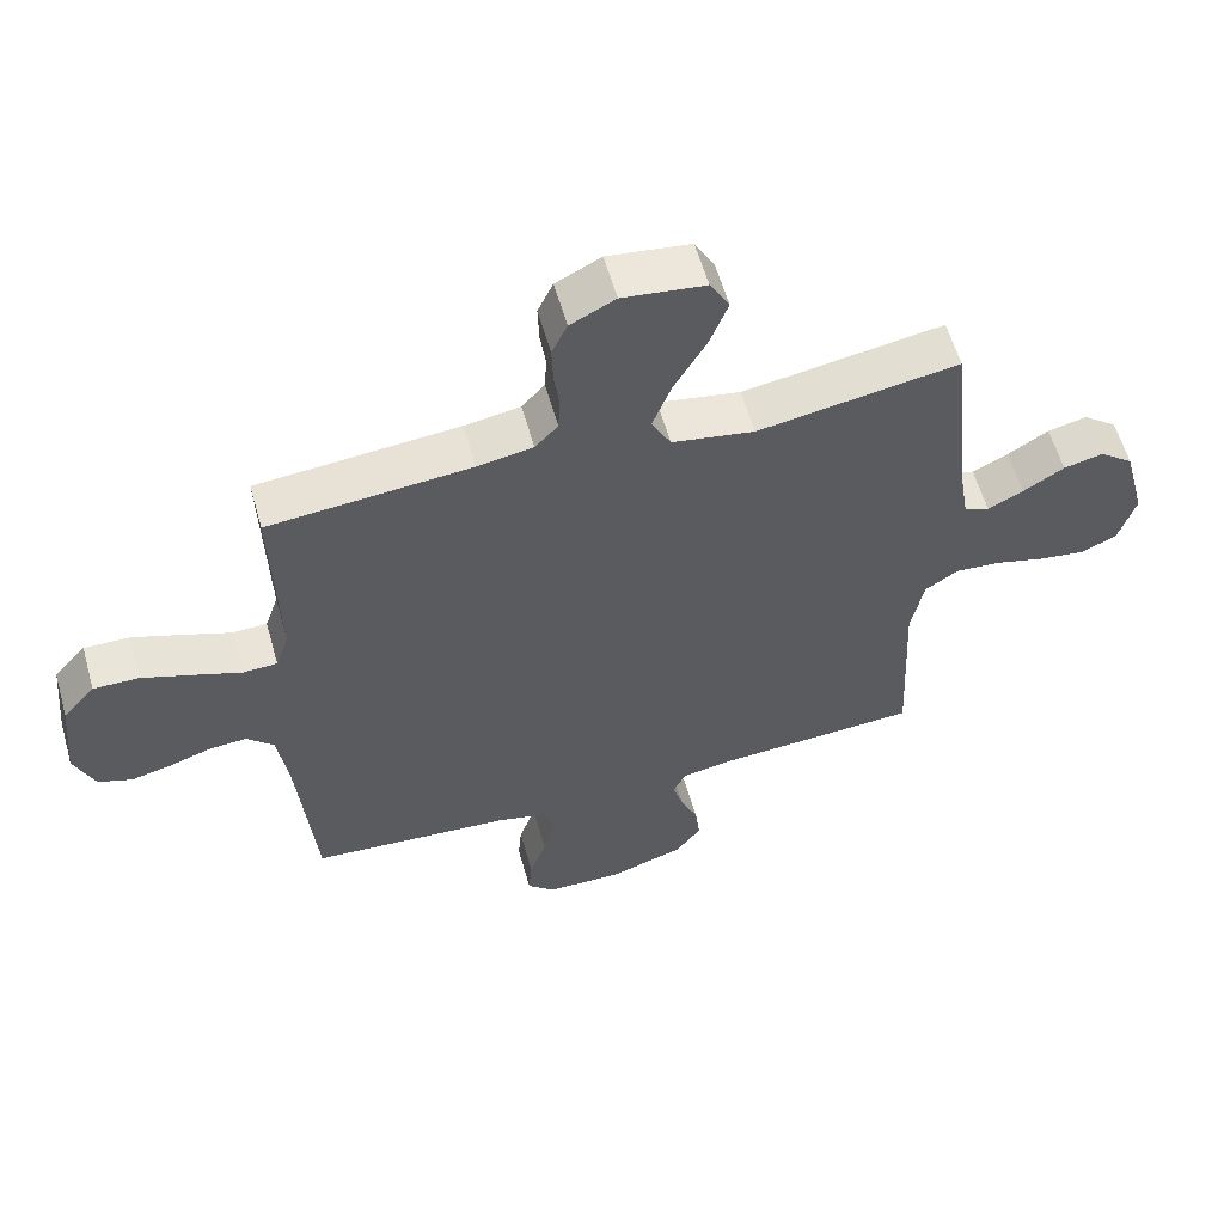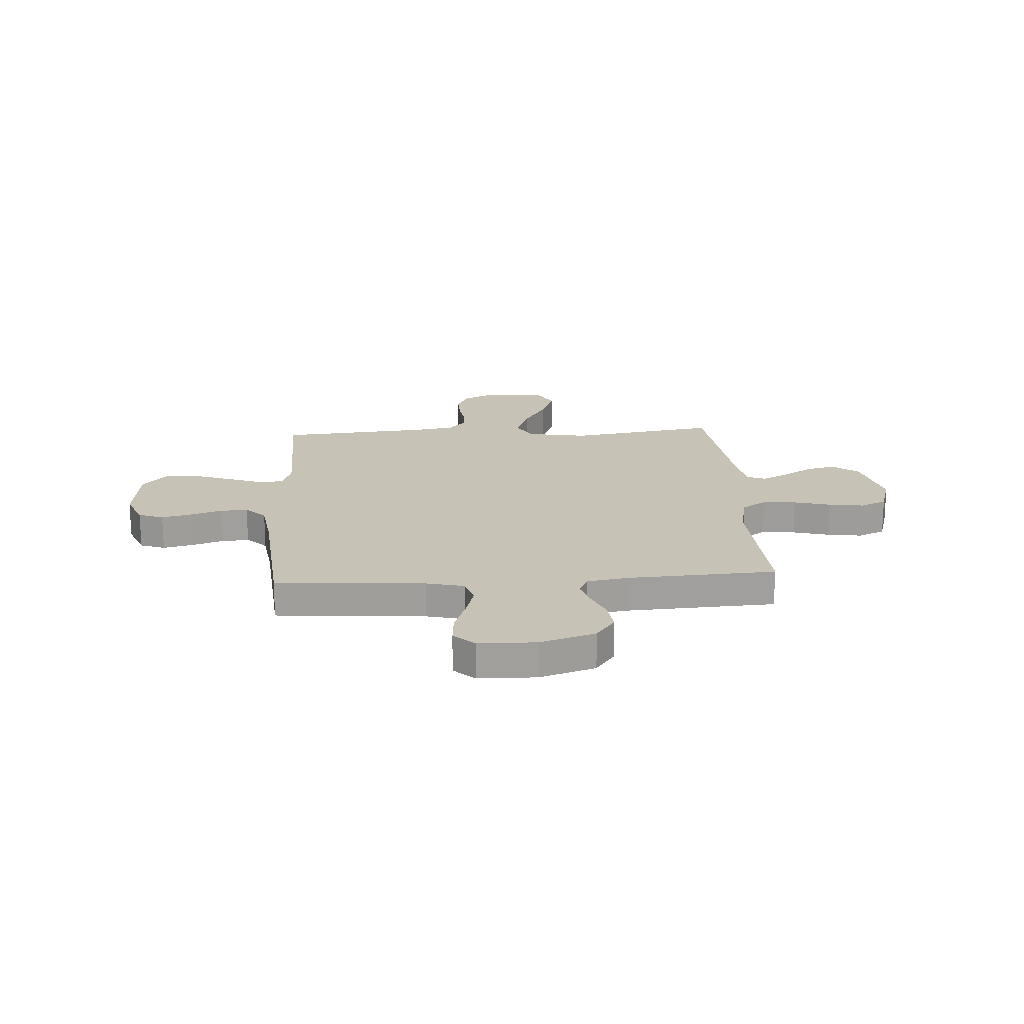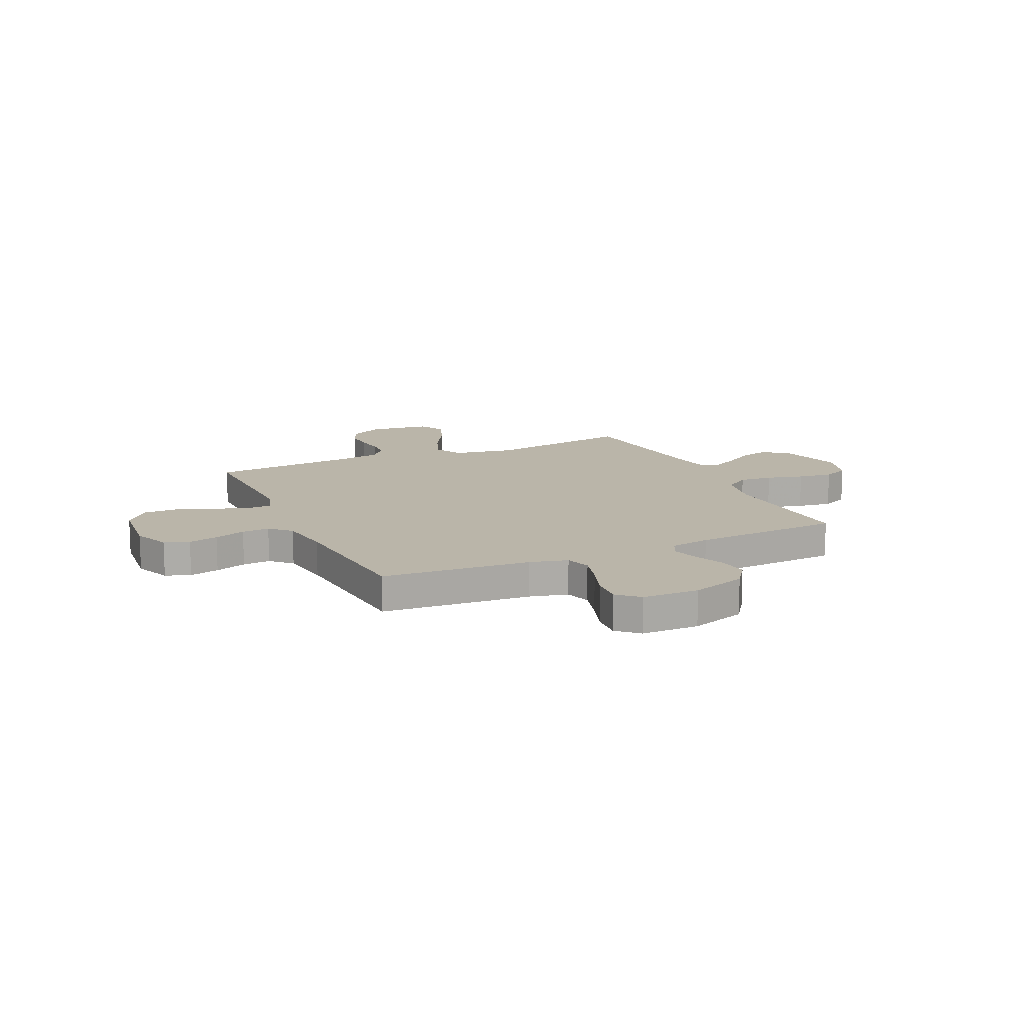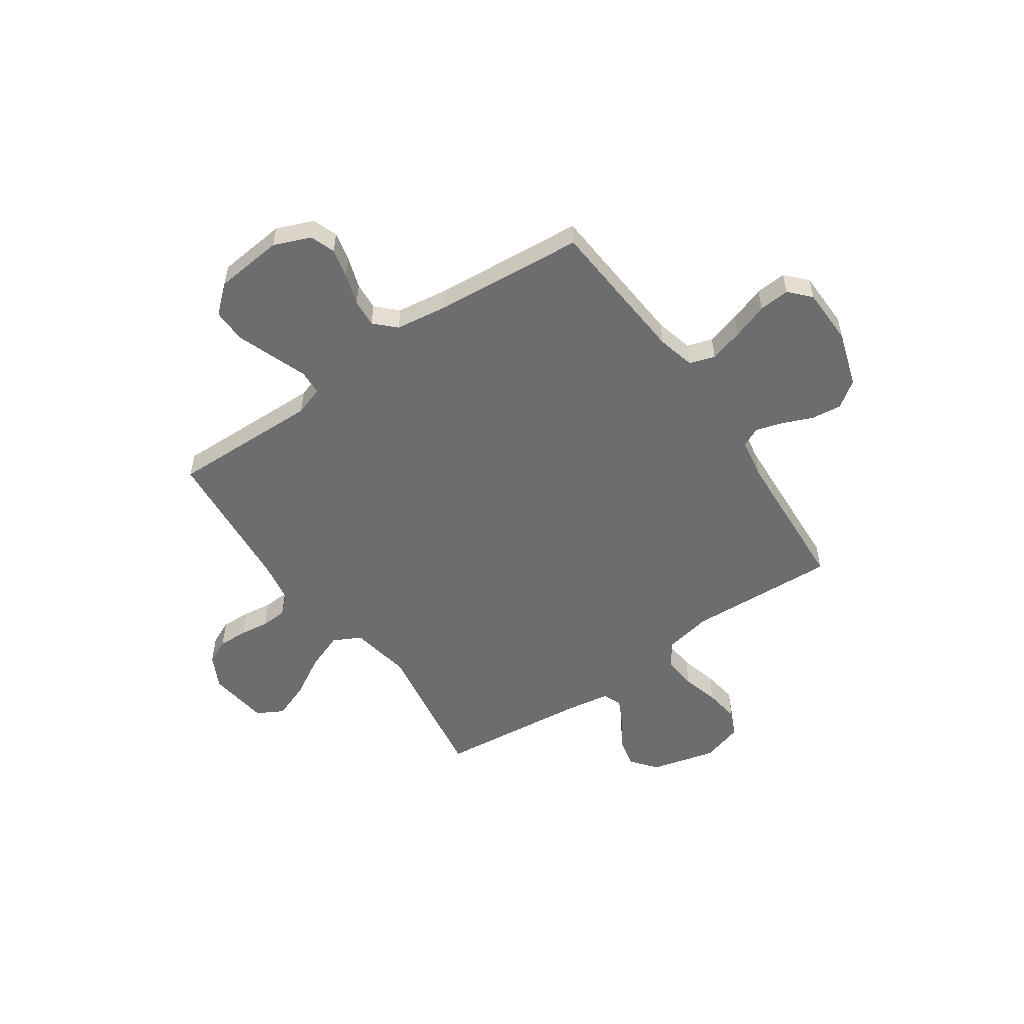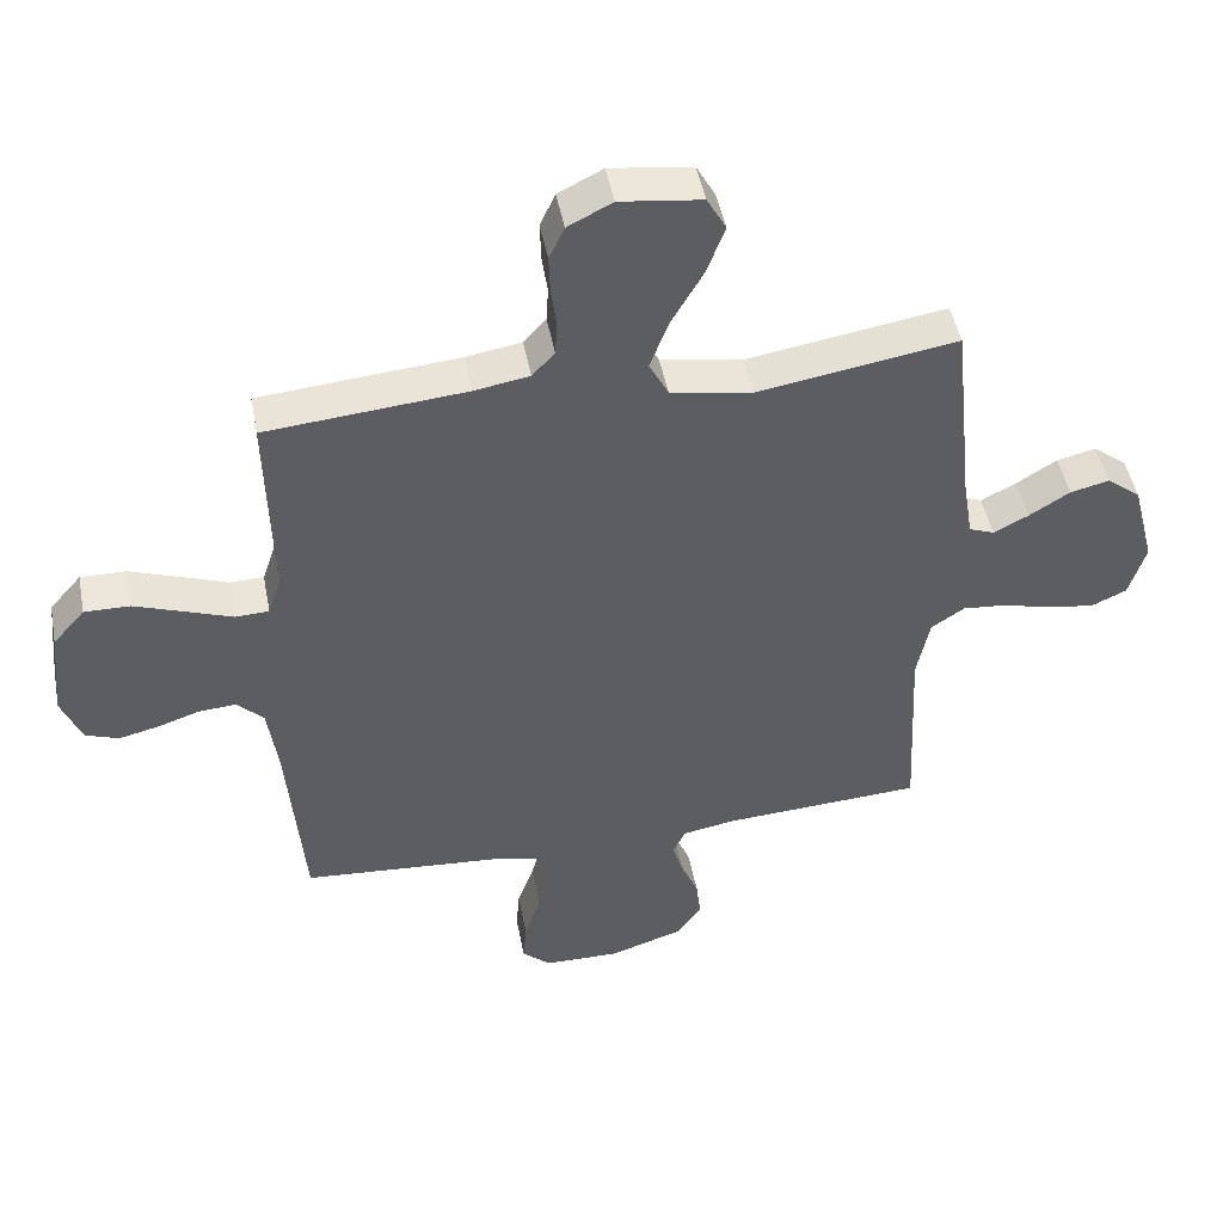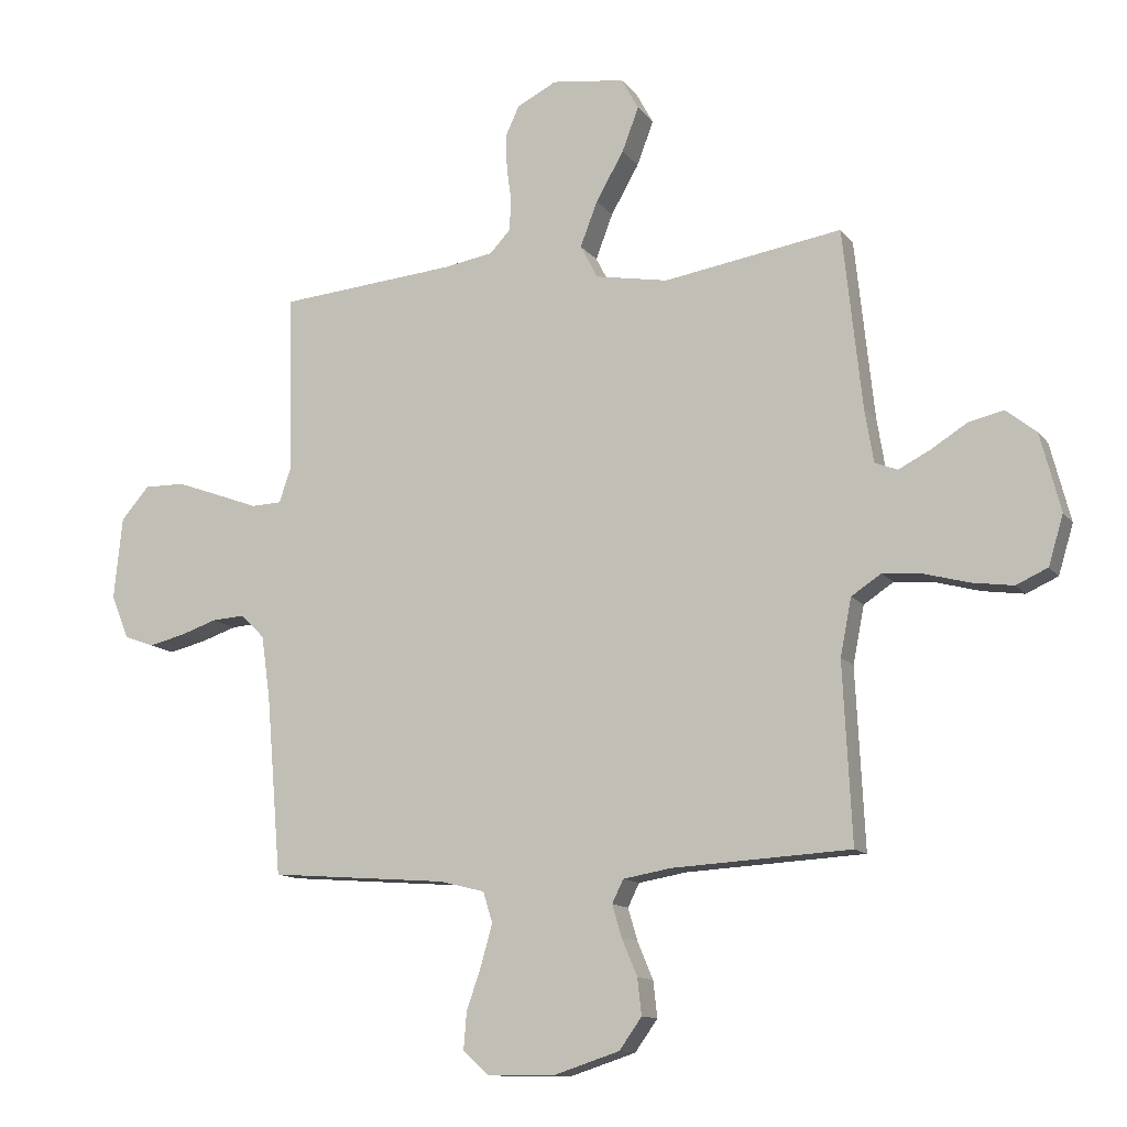
<metadata>
{"format":"obj","ext":"obj","renderer":"f3d","projection":"perspective","resolution":1024,"background":"white","views":[{"elev":58.9,"azim":164.2,"up":"+Z"},{"elev":19.1,"azim":176.5,"up":"+Y"},{"elev":13.7,"azim":155.3,"up":"+Y"},{"elev":-53.9,"azim":124.7,"up":"+Y"},{"elev":47.5,"azim":169.2,"up":"+Z"},{"elev":-12.2,"azim":-157.5,"up":"+Z"}]}
</metadata>
<code>
v 0.5 0.07 0.5
v 0.493 0.07 0.2
v 0.513 0.07 0.141
v 0.564 0.07 0.139
v 0.634 0.07 0.165
v 0.709 0.07 0.192
v 0.777 0.07 0.193
v 0.825 0.07 0.138
v 0.839 0.07 0
v 0.809 0.07 -0.074
v 0.759 0.07 -0.092
v 0.699 0.07 -0.078
v 0.636 0.07 -0.057
v 0.58 0.07 -0.053
v 0.54 0.07 -0.093
v 0.525 0.07 -0.2
v 0.5 0.07 -0.5
v 0.2 0.07 -0.523
v 0.124 0.07 -0.542
v 0.108 0.07 -0.593
v 0.127 0.07 -0.661
v 0.152 0.07 -0.733
v 0.157 0.07 -0.795
v 0.115 0.07 -0.834
v 0 0.07 -0.836
v -0.111 0.07 -0.8
v -0.149 0.07 -0.747
v -0.142 0.07 -0.686
v -0.116 0.07 -0.624
v -0.1 0.07 -0.57
v -0.119 0.07 -0.531
v -0.2 0.07 -0.517
v -0.5 0.07 -0.5
v -0.485 0.07 -0.2
v -0.504 0.07 -0.104
v -0.554 0.07 -0.071
v -0.621 0.07 -0.077
v -0.695 0.07 -0.097
v -0.765 0.07 -0.107
v -0.818 0.07 -0.083
v -0.843 0.07 0
v -0.809 0.07 0.131
v -0.758 0.07 0.172
v -0.699 0.07 0.158
v -0.638 0.07 0.12
v -0.585 0.07 0.093
v -0.547 0.07 0.108
v -0.532 0.07 0.2
v -0.5 0.07 0.5
v -0.2 0.07 0.452
v -0.077 0.07 0.474
v -0.048 0.07 0.53
v -0.077 0.07 0.606
v -0.124 0.07 0.688
v -0.152 0.07 0.762
v -0.123 0.07 0.815
v 0 0.07 0.831
v 0.067 0.07 0.797
v 0.09 0.07 0.747
v 0.088 0.07 0.688
v 0.08 0.07 0.629
v 0.083 0.07 0.577
v 0.117 0.07 0.54
v 0.2 0.07 0.526
v 0.5 0 0.5
v 0.493 0 0.2
v 0.513 0 0.141
v 0.564 0 0.139
v 0.634 0 0.165
v 0.709 0 0.192
v 0.777 0 0.193
v 0.825 0 0.138
v 0.839 0 0
v 0.809 0 -0.074
v 0.759 0 -0.092
v 0.699 0 -0.078
v 0.636 0 -0.057
v 0.58 0 -0.053
v 0.54 0 -0.093
v 0.525 0 -0.2
v 0.5 0 -0.5
v 0.2 0 -0.523
v 0.124 0 -0.542
v 0.108 0 -0.593
v 0.127 0 -0.661
v 0.152 0 -0.733
v 0.157 0 -0.795
v 0.115 0 -0.834
v 0 0 -0.836
v -0.111 0 -0.8
v -0.149 0 -0.747
v -0.142 0 -0.686
v -0.116 0 -0.624
v -0.1 0 -0.57
v -0.119 0 -0.531
v -0.2 0 -0.517
v -0.5 0 -0.5
v -0.485 0 -0.2
v -0.504 0 -0.104
v -0.554 0 -0.071
v -0.621 0 -0.077
v -0.695 0 -0.097
v -0.765 0 -0.107
v -0.818 0 -0.083
v -0.843 0 0
v -0.809 0 0.131
v -0.758 0 0.172
v -0.699 0 0.158
v -0.638 0 0.12
v -0.585 0 0.093
v -0.547 0 0.108
v -0.532 0 0.2
v -0.5 0 0.5
v -0.2 0 0.452
v -0.077 0 0.474
v -0.048 0 0.53
v -0.077 0 0.606
v -0.124 0 0.688
v -0.152 0 0.762
v -0.123 0 0.815
v 0 0 0.831
v 0.067 0 0.797
v 0.09 0 0.747
v 0.088 0 0.688
v 0.08 0 0.629
v 0.083 0 0.577
v 0.117 0 0.54
v 0.2 0 0.526
f 59 60 61
f 58 59 61
f 57 58 61
f 56 57 61
f 55 56 61
f 54 55 61
f 53 54 61
f 52 53 61 62
f 51 52 62 63
f 48 49 50
f 47 48 50 51
f 43 44 45
f 42 43 45
f 41 42 45
f 40 41 45
f 39 40 45
f 38 39 45
f 37 38 45
f 36 37 45 46
f 35 36 46 47
f 32 33 34
f 31 32 34 35
f 27 28 29
f 26 27 29
f 25 26 29
f 24 25 29
f 23 24 29
f 22 23 29
f 21 22 29
f 20 21 29 30
f 19 20 30 31
f 16 17 18
f 51 63 64
f 47 51 64
f 35 47 64
f 31 35 64
f 19 31 64
f 18 19 64
f 16 18 64
f 15 16 64
f 11 12 13
f 10 11 13
f 9 10 13
f 8 9 13
f 7 8 13
f 6 7 13
f 5 6 13
f 4 5 13
f 64 1 2
f 14 15 64
f 3 4 13 14
f 3 14 64
f 2 3 64
f 125 124 123
f 125 123 122
f 125 122 121
f 125 121 120
f 125 120 119
f 125 119 118
f 125 118 117
f 126 125 117 116
f 127 126 116 115
f 114 113 112
f 115 114 112 111
f 109 108 107
f 109 107 106
f 109 106 105
f 109 105 104
f 109 104 103
f 109 103 102
f 109 102 101
f 110 109 101 100
f 111 110 100 99
f 98 97 96
f 99 98 96 95
f 93 92 91
f 93 91 90
f 93 90 89
f 93 89 88
f 93 88 87
f 93 87 86
f 93 86 85
f 94 93 85 84
f 95 94 84 83
f 82 81 80
f 128 127 115
f 128 115 111
f 128 111 99
f 128 99 95
f 128 95 83
f 128 83 82
f 128 82 80
f 128 80 79
f 77 76 75
f 77 75 74
f 77 74 73
f 77 73 72
f 77 72 71
f 77 71 70
f 77 70 69
f 77 69 68
f 66 65 128
f 128 79 78
f 78 77 68 67
f 128 78 67
f 128 67 66
f 1 65 66 2
f 2 66 67 3
f 3 67 68 4
f 4 68 69 5
f 5 69 70 6
f 6 70 71 7
f 7 71 72 8
f 8 72 73 9
f 9 73 74 10
f 10 74 75 11
f 11 75 76 12
f 12 76 77 13
f 13 77 78 14
f 14 78 79 15
f 15 79 80 16
f 16 80 81 17
f 17 81 82 18
f 18 82 83 19
f 19 83 84 20
f 20 84 85 21
f 21 85 86 22
f 22 86 87 23
f 23 87 88 24
f 24 88 89 25
f 25 89 90 26
f 26 90 91 27
f 27 91 92 28
f 28 92 93 29
f 29 93 94 30
f 30 94 95 31
f 31 95 96 32
f 32 96 97 33
f 33 97 98 34
f 34 98 99 35
f 35 99 100 36
f 36 100 101 37
f 37 101 102 38
f 38 102 103 39
f 39 103 104 40
f 40 104 105 41
f 41 105 106 42
f 42 106 107 43
f 43 107 108 44
f 44 108 109 45
f 45 109 110 46
f 46 110 111 47
f 47 111 112 48
f 48 112 113 49
f 49 113 114 50
f 50 114 115 51
f 51 115 116 52
f 52 116 117 53
f 53 117 118 54
f 54 118 119 55
f 55 119 120 56
f 56 120 121 57
f 57 121 122 58
f 58 122 123 59
f 59 123 124 60
f 60 124 125 61
f 61 125 126 62
f 62 126 127 63
f 63 127 128 64
f 64 128 65 1

</code>
